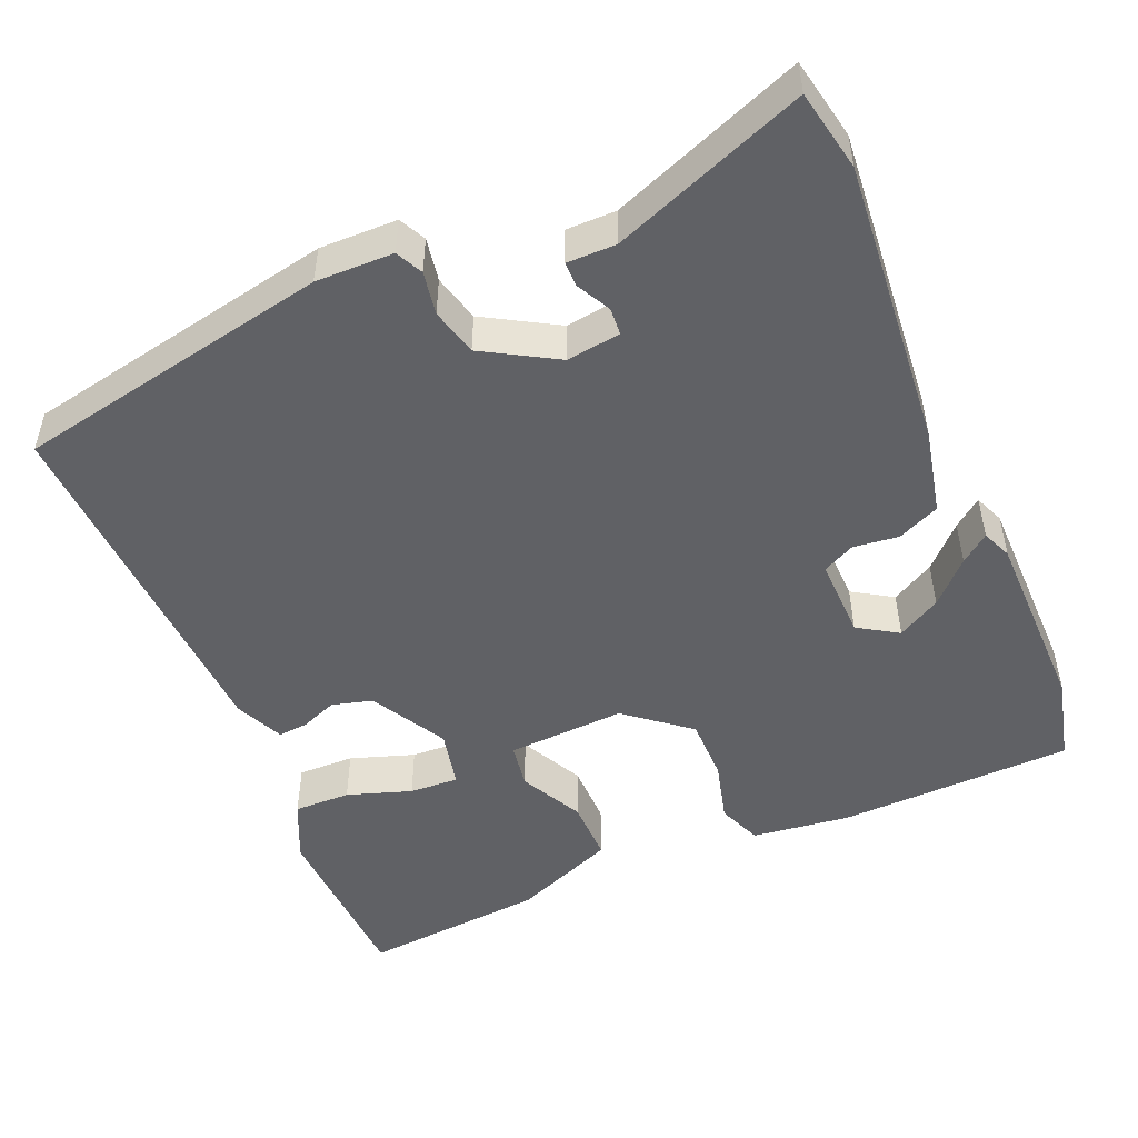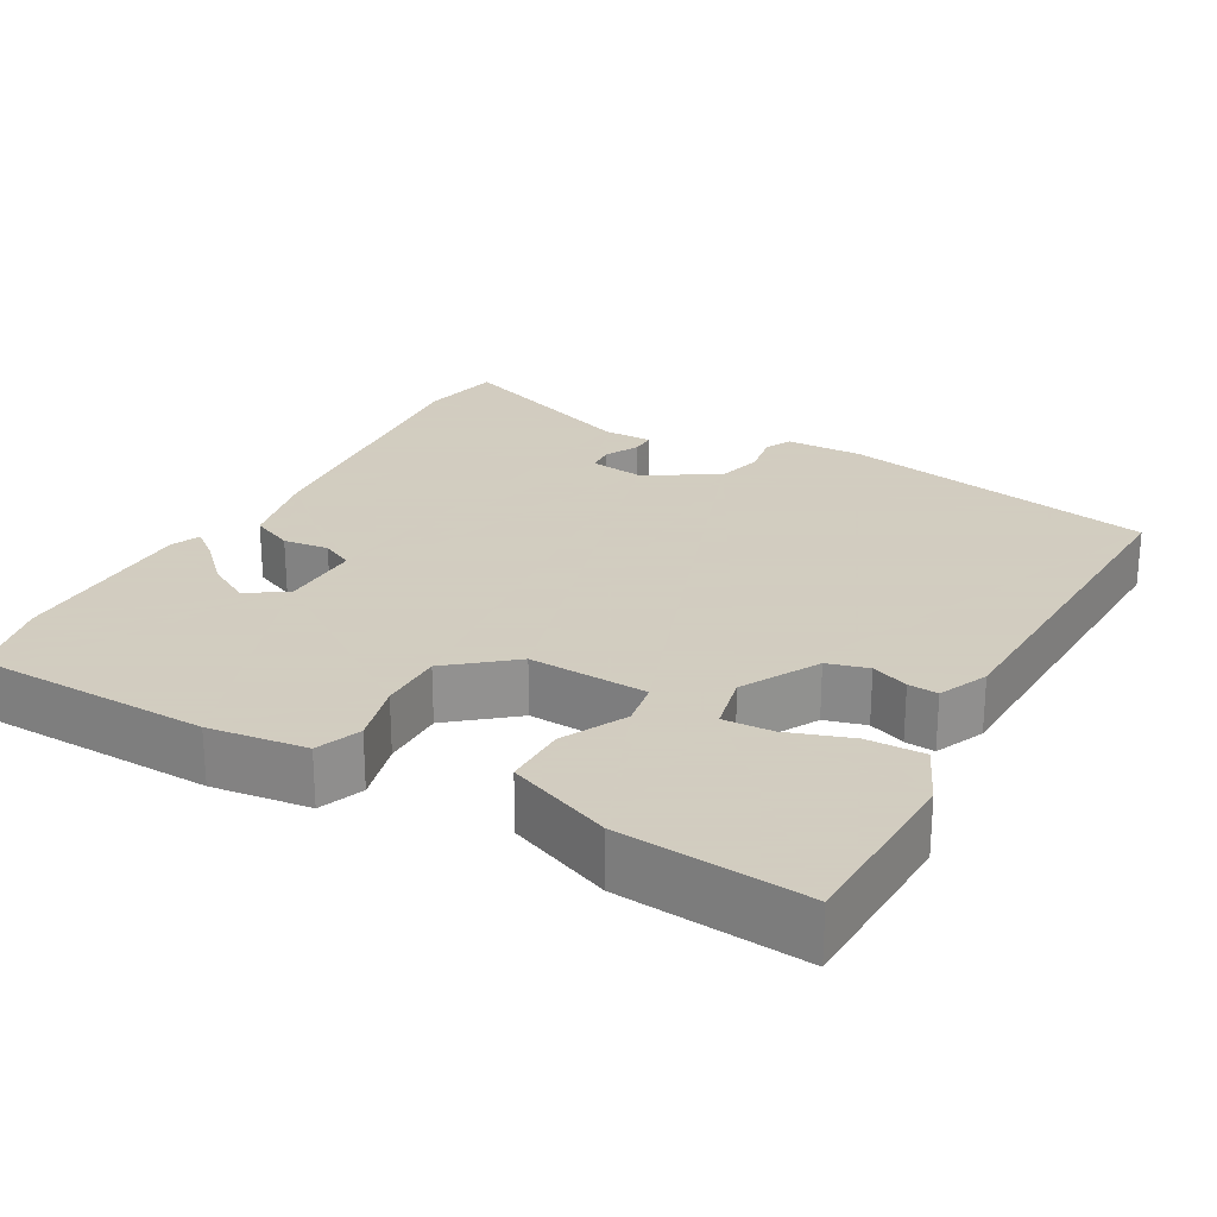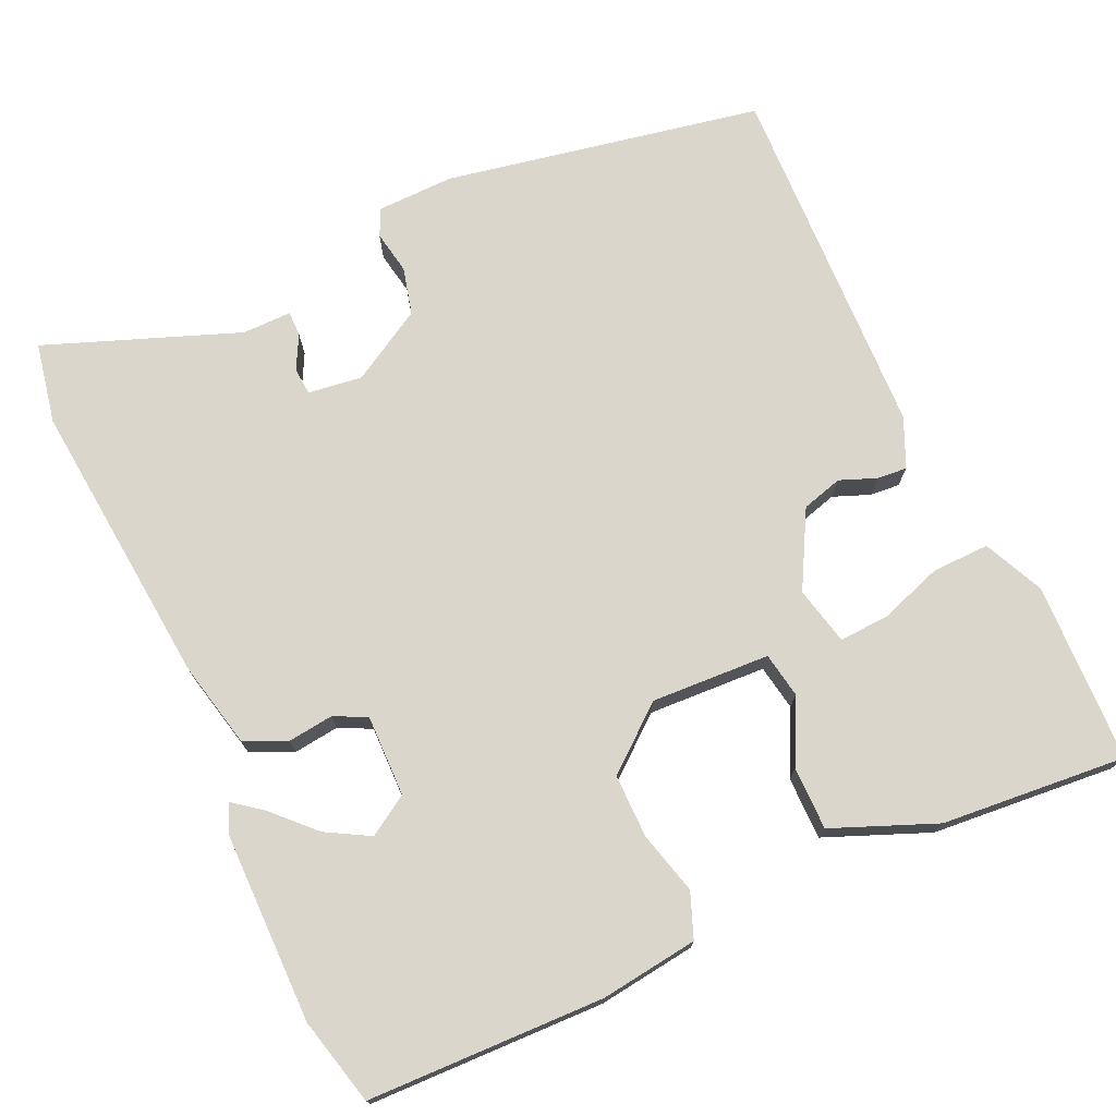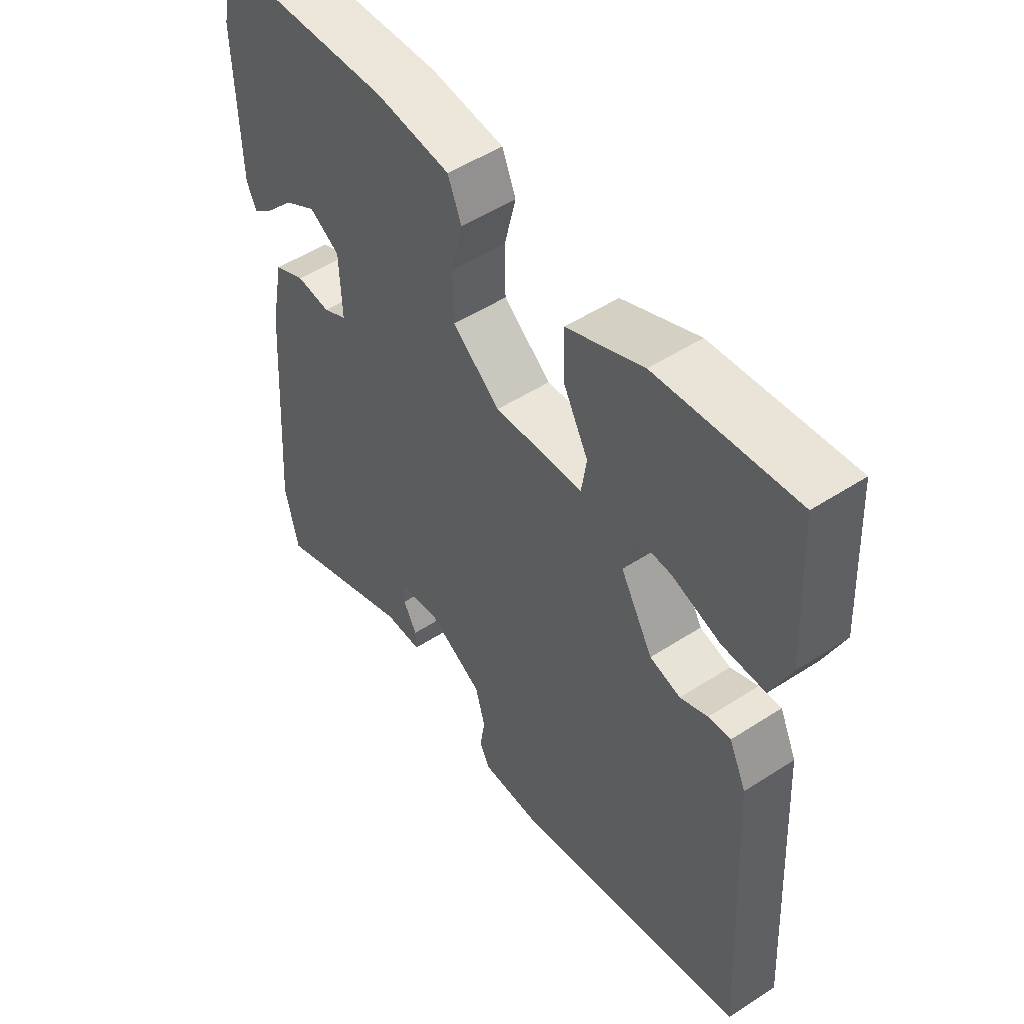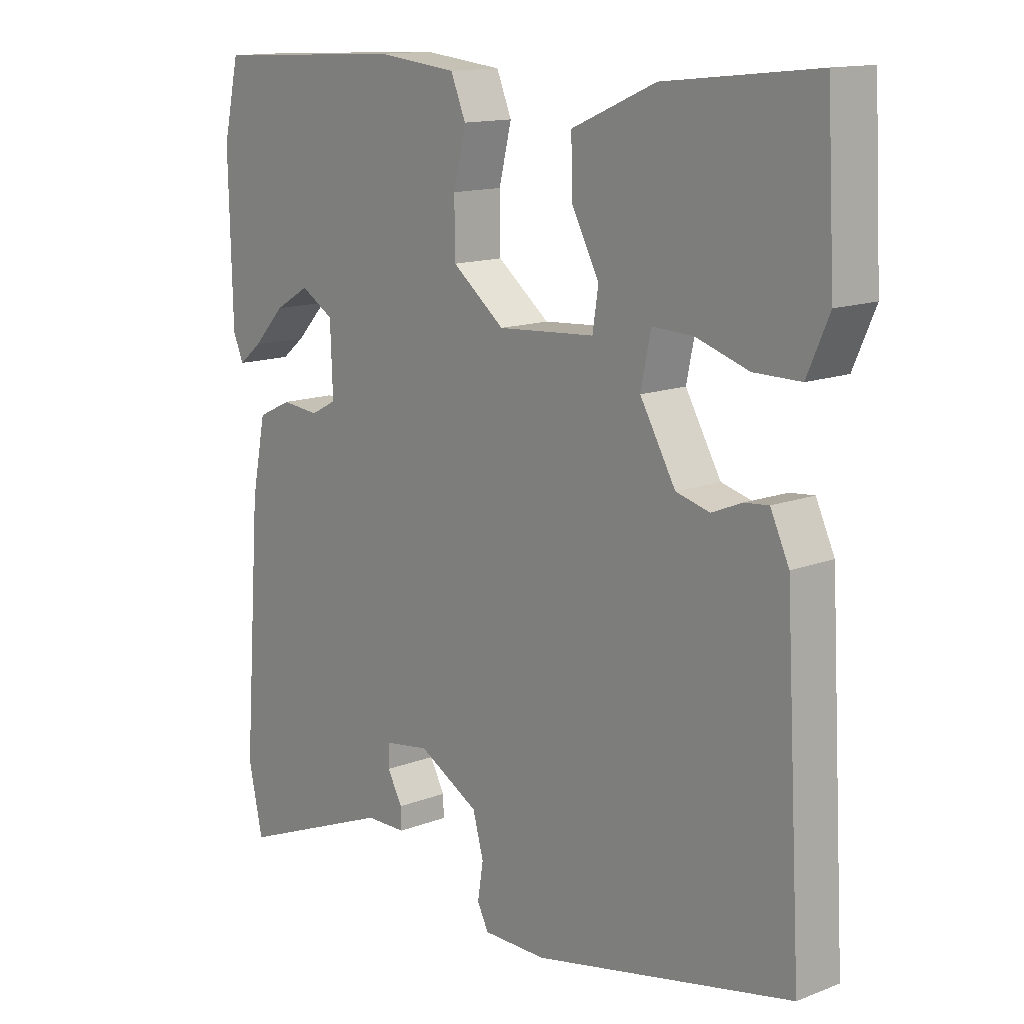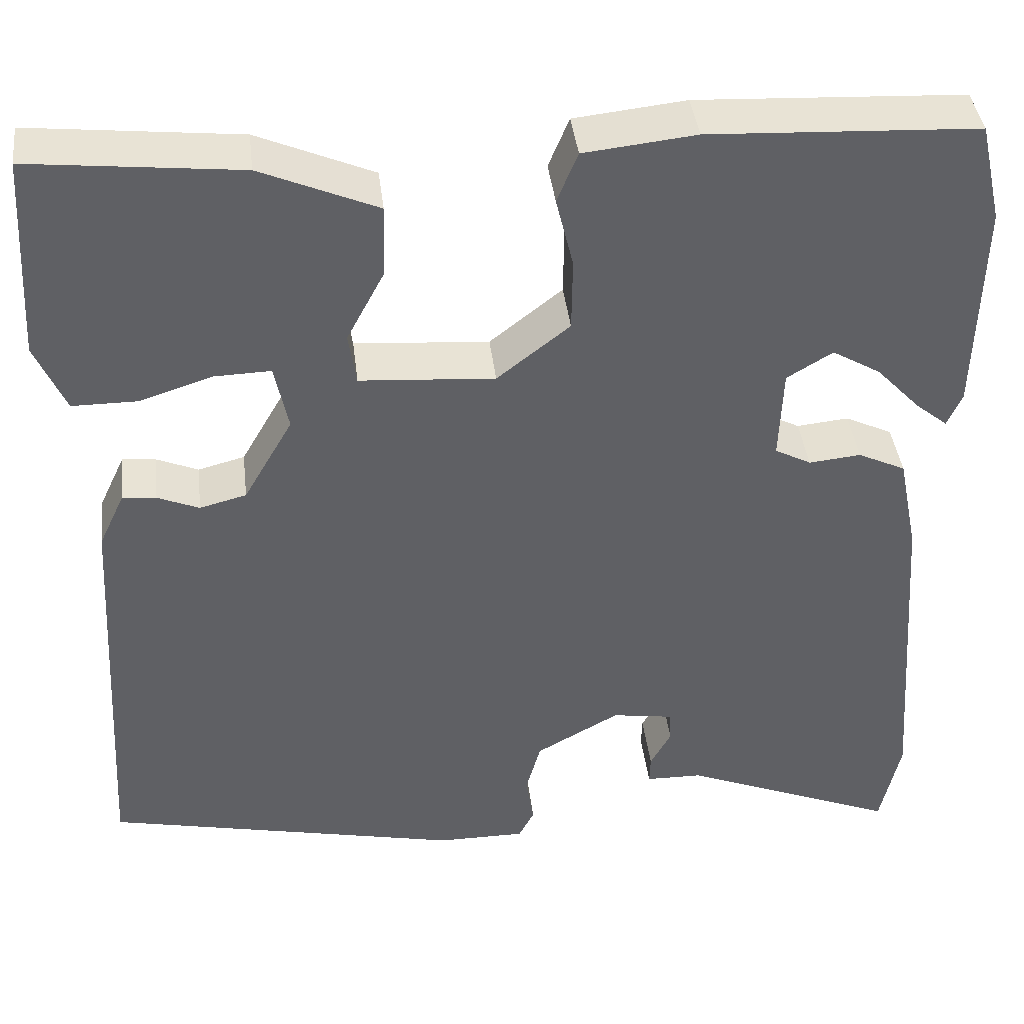
<metadata>
{"format":"obj","ext":"obj","renderer":"f3d","projection":"perspective","resolution":1024,"background":"white","views":[{"elev":-49.5,"azim":-157.9,"up":"+Y"},{"elev":24.3,"azim":28.1,"up":"+Y"},{"elev":73.8,"azim":-25.8,"up":"+Y"},{"elev":51.0,"azim":54.7,"up":"+Z"},{"elev":13.7,"azim":49.3,"up":"+Z"},{"elev":40.5,"azim":173.3,"up":"+Z"}]}
</metadata>
<code>
v -0.525 0.07 0.39
v -0.499 0.07 0.505
v -0.189 0.07 0.52
v -0.06 0.07 0.506
v -0.036 0.07 0.448
v -0.056 0.07 0.366
v -0.055 0.07 0.282
v 0.029 0.07 0.216
v 0.185 0.07 0.227
v 0.194 0.07 0.287
v 0.15 0.07 0.37
v 0.148 0.07 0.453
v 0.283 0.07 0.511
v 0.526 0.07 0.537
v 0.539 0.07 0.3
v 0.504 0.07 0.22
v 0.429 0.07 0.22
v 0.344 0.07 0.247
v 0.279 0.07 0.249
v 0.263 0.07 0.172
v 0.32 0.07 0.073
v 0.374 0.07 0.059
v 0.422 0.07 0.079
v 0.461 0.07 0.083
v 0.491 0.07 0.019
v 0.518 0.07 -0.457
v 0.103 0.07 -0.546
v 0.001 0.07 -0.546
v -0.017 0.07 -0.511
v -0.008 0.07 -0.454
v -0.025 0.07 -0.392
v -0.122 0.07 -0.338
v -0.193 0.07 -0.349
v -0.195 0.07 -0.385
v -0.171 0.07 -0.429
v -0.17 0.07 -0.462
v -0.235 0.07 -0.463
v -0.486 0.07 -0.564
v -0.509 0.07 -0.458
v -0.481 0.07 -0.076
v -0.458 0.07 0.038
v -0.403 0.07 0.064
v -0.343 0.07 0.058
v -0.301 0.07 0.08
v -0.305 0.07 0.187
v -0.358 0.07 0.219
v -0.414 0.07 0.186
v -0.465 0.07 0.132
v -0.502 0.07 0.102
v -0.519 0.07 0.141
v -0.525 0 0.39
v -0.499 0 0.505
v -0.189 0 0.52
v -0.06 0 0.506
v -0.036 0 0.448
v -0.056 0 0.366
v -0.055 0 0.282
v 0.029 0 0.216
v 0.185 0 0.227
v 0.194 0 0.287
v 0.15 0 0.37
v 0.148 0 0.453
v 0.283 0 0.511
v 0.526 0 0.537
v 0.539 0 0.3
v 0.504 0 0.22
v 0.429 0 0.22
v 0.344 0 0.247
v 0.279 0 0.249
v 0.263 0 0.172
v 0.32 0 0.073
v 0.374 0 0.059
v 0.422 0 0.079
v 0.461 0 0.083
v 0.491 0 0.019
v 0.518 0 -0.457
v 0.103 0 -0.546
v 0.001 0 -0.546
v -0.017 0 -0.511
v -0.008 0 -0.454
v -0.025 0 -0.392
v -0.122 0 -0.338
v -0.193 0 -0.349
v -0.195 0 -0.385
v -0.171 0 -0.429
v -0.17 0 -0.462
v -0.235 0 -0.463
v -0.486 0 -0.564
v -0.509 0 -0.458
v -0.481 0 -0.076
v -0.458 0 0.038
v -0.403 0 0.064
v -0.343 0 0.058
v -0.301 0 0.08
v -0.305 0 0.187
v -0.358 0 0.219
v -0.414 0 0.186
v -0.465 0 0.132
v -0.502 0 0.102
v -0.519 0 0.141
f 47 48 49 50
f 46 47 50 1
f 45 46 1 2
f 40 41 42 43
f 40 43 44
f 37 38 39 40
f 37 40 44
f 34 35 36 37
f 33 34 37 44
f 32 33 44 45
f 27 28 29 30
f 27 30 31
f 26 27 31
f 22 23 24 25
f 21 22 25 26
f 20 21 26 31
f 15 16 17 18
f 15 18 19
f 14 15 19
f 13 14 19
f 10 11 12 13
f 9 10 13 19
f 3 4 5 6
f 45 2 3 6
f 45 6 7
f 32 45 7 8
f 31 32 8 9
f 9 19 20 31
f 100 99 98 97
f 51 100 97 96
f 52 51 96 95
f 93 92 91 90
f 94 93 90
f 90 89 88 87
f 94 90 87
f 87 86 85 84
f 94 87 84 83
f 95 94 83 82
f 80 79 78 77
f 81 80 77
f 81 77 76
f 75 74 73 72
f 76 75 72 71
f 81 76 71 70
f 68 67 66 65
f 69 68 65
f 69 65 64
f 69 64 63
f 63 62 61 60
f 69 63 60 59
f 56 55 54 53
f 56 53 52 95
f 57 56 95
f 58 57 95 82
f 59 58 82 81
f 81 70 69 59
f 1 51 52 2
f 2 52 53 3
f 3 53 54 4
f 4 54 55 5
f 5 55 56 6
f 6 56 57 7
f 7 57 58 8
f 8 58 59 9
f 9 59 60 10
f 10 60 61 11
f 11 61 62 12
f 12 62 63 13
f 13 63 64 14
f 14 64 65 15
f 15 65 66 16
f 16 66 67 17
f 17 67 68 18
f 18 68 69 19
f 19 69 70 20
f 20 70 71 21
f 21 71 72 22
f 22 72 73 23
f 23 73 74 24
f 24 74 75 25
f 25 75 76 26
f 26 76 77 27
f 27 77 78 28
f 28 78 79 29
f 29 79 80 30
f 30 80 81 31
f 31 81 82 32
f 32 82 83 33
f 33 83 84 34
f 34 84 85 35
f 35 85 86 36
f 36 86 87 37
f 37 87 88 38
f 38 88 89 39
f 39 89 90 40
f 40 90 91 41
f 41 91 92 42
f 42 92 93 43
f 43 93 94 44
f 44 94 95 45
f 45 95 96 46
f 46 96 97 47
f 47 97 98 48
f 48 98 99 49
f 49 99 100 50
f 50 100 51 1

</code>
